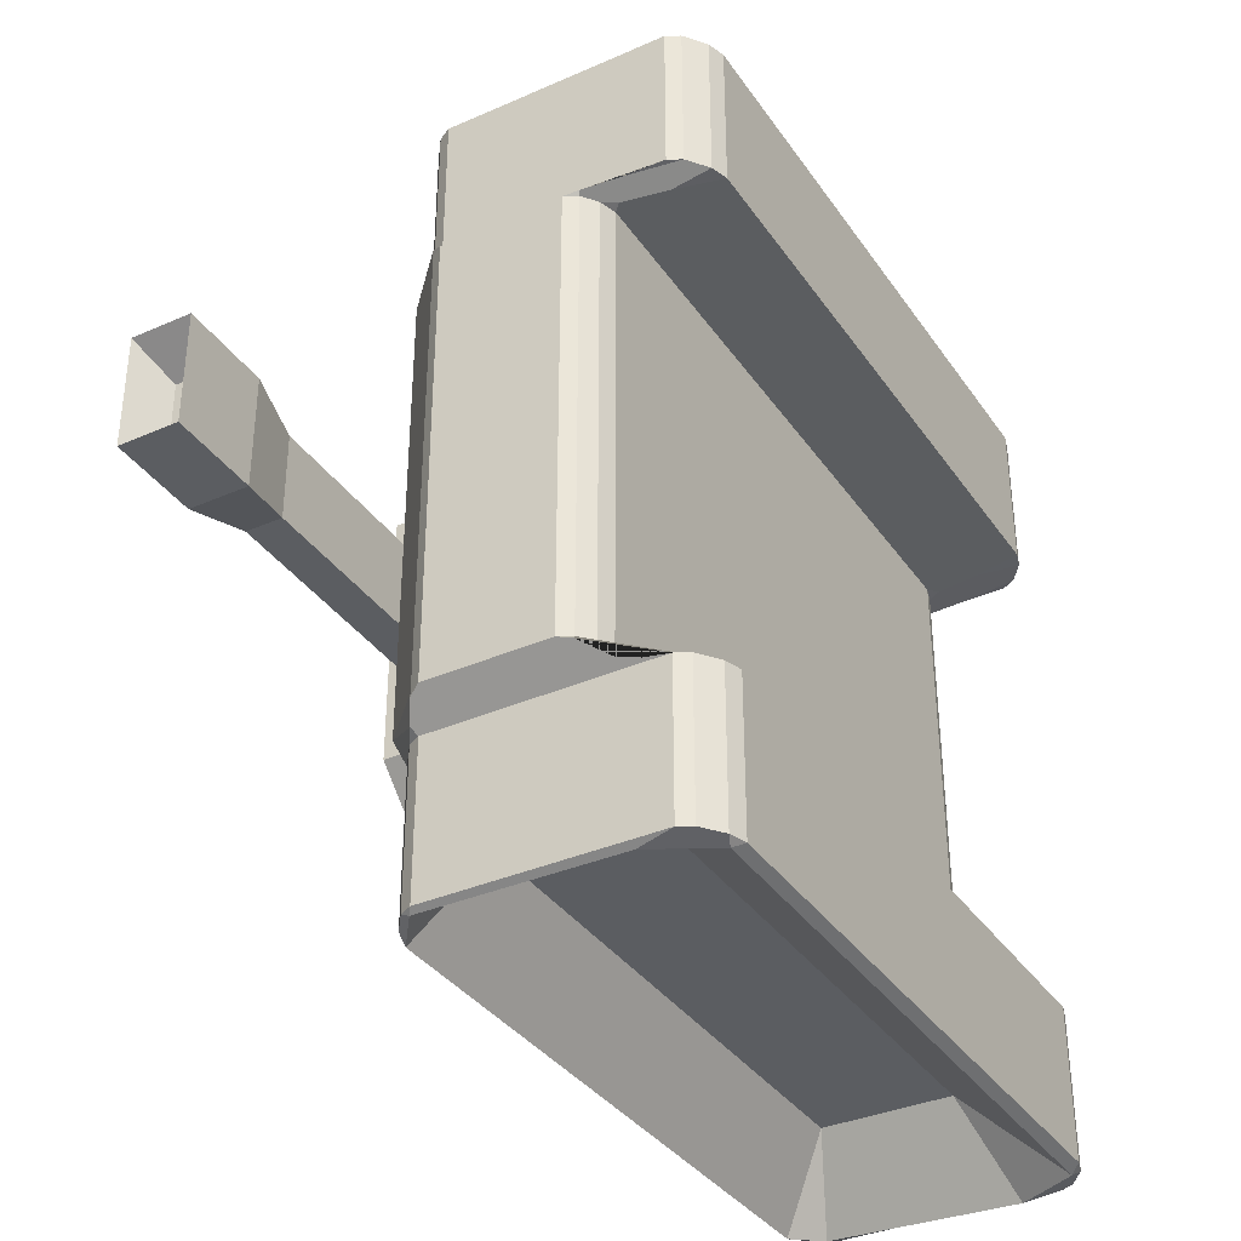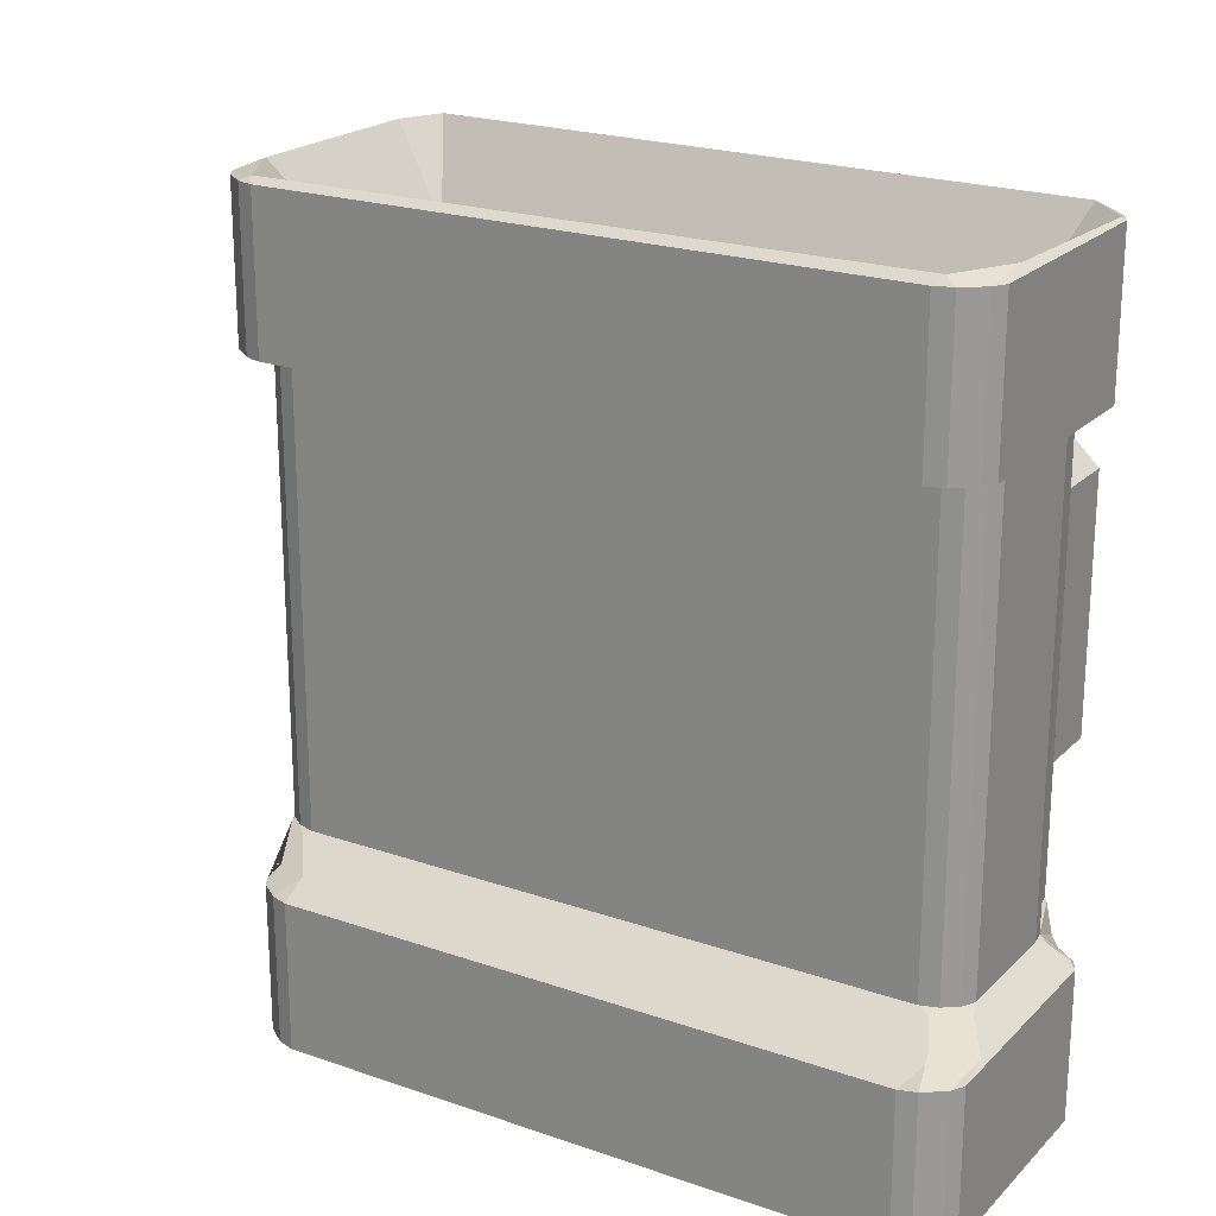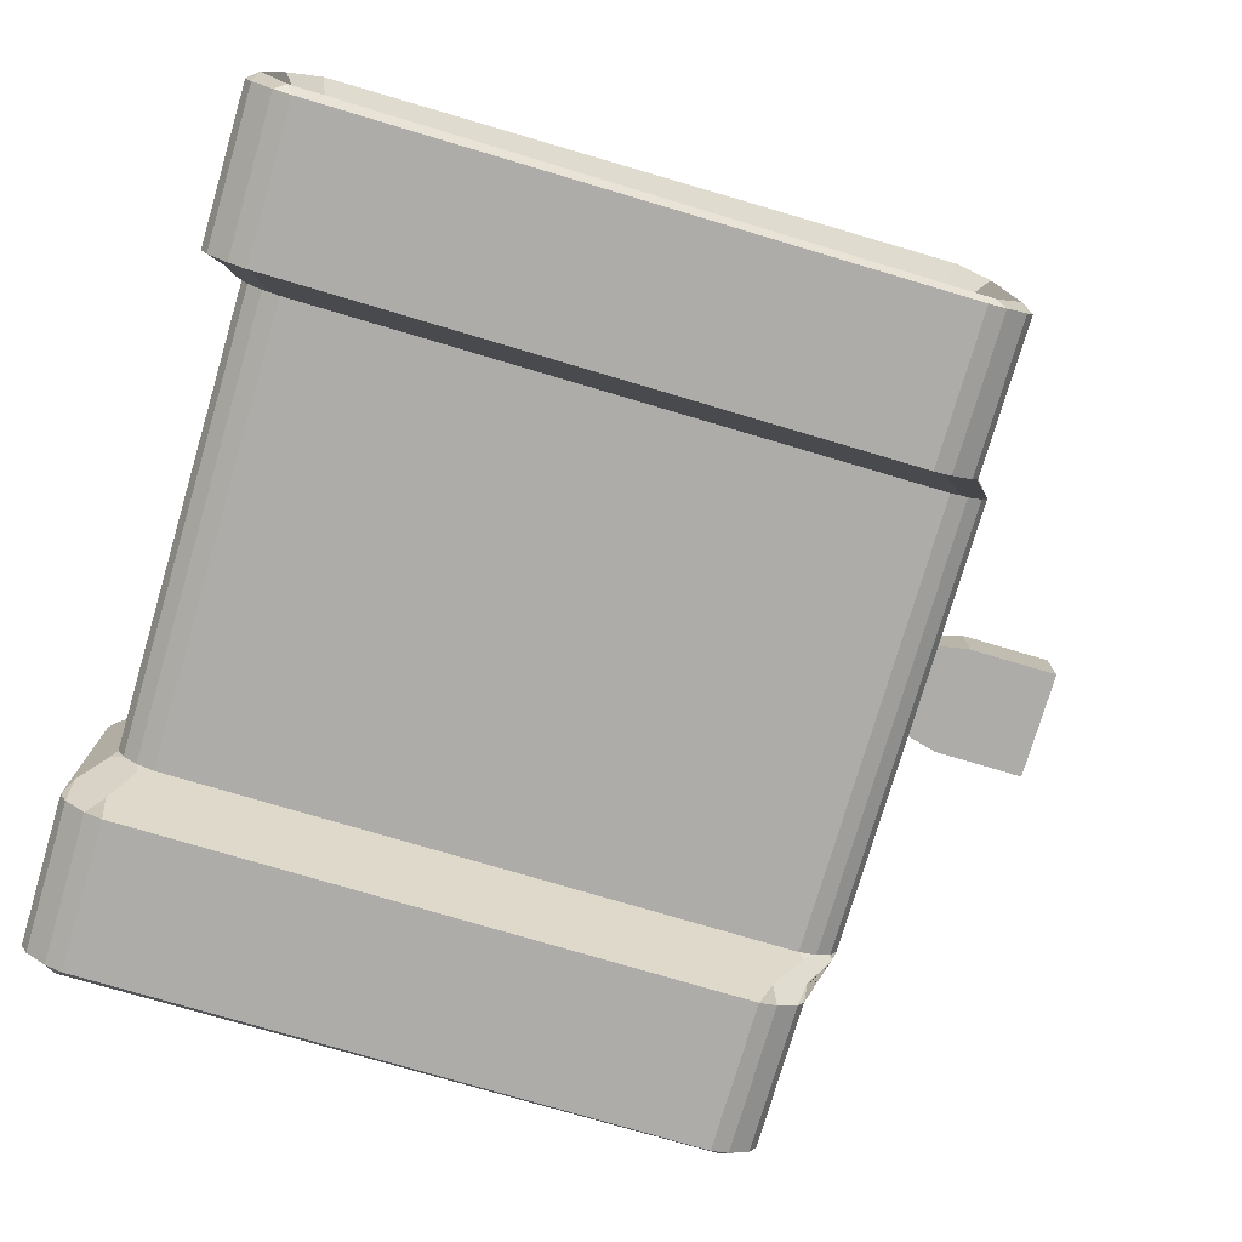
<metadata>
{"format":"obj","ext":"obj","renderer":"f3d","projection":"perspective","resolution":1024,"background":"white","views":[{"elev":-35.8,"azim":-60.0,"up":"+Z"},{"elev":21.5,"azim":31.5,"up":"+Z"},{"elev":-76.7,"azim":163.5,"up":"+Y"}]}
</metadata>
<code>
o Cube
v 1.885 0.3927 -1.983
v 1.885 -0.3927 -1.983
v -1.454 0.3927 -1.983
v -1.454 -0.3927 -1.983
v 2.009 0.7318 -0.8017
v 2.009 0.7318 -0.9632
v 2.009 0.7318 -1.384
v 2.009 0.7318 -0.2194
v 2.009 0.7318 -0.381
v -1.718 0.8146 -0.8017
v -1.718 0.8146 -1.384
v -1.718 0.8146 -0.9632
v -1.718 0.8146 -0.381
v -1.718 0.8146 -0.2194
v 2.275 0.6286 -2.445
v 2.318 0.55 -2.445
v 2.279 0.578 -2.45
v 2.047 0.7548 -2.445
v 2.151 0.7223 -2.445
v 2.088 0.7234 -2.476
v 2.151 -0.9643 -2.445
v 2.047 -0.9969 -2.445
v 2.088 -0.9367 -2.487
v 2.318 -0.792 -2.445
v 2.275 -0.8706 -2.445
v 2.279 -0.578 -2.486
v -1.887 0.55 -2.445
v -1.844 0.6286 -2.445
v -1.849 0.578 -2.467
v -1.72 0.7223 -2.445
v -1.616 0.7548 -2.445
v -1.658 0.7234 -2.493
v -1.616 -0.9969 -2.445
v -1.72 -0.9643 -2.445
v -1.658 -0.9367 -2.474
v -1.844 -0.8706 -2.445
v -1.887 -0.792 -2.445
v -1.849 -0.578 -2.473
v -2.063 -0.2879 -0.2194
v -2.02 -0.3664 -0.2194
v -1.933 -0.4319 -0.2194
v -1.829 -0.4644 -0.2194
v 1.976 0.9293 -0.2194
v 1.899 0.9737 -0.2194
v 2.133 0.4439 -0.2194
v 2.117 0.5343 -0.2194
v -1.169 0.9737 -0.2194
v -1.278 0.9457 -0.2194
v -2.015 0.5179 -0.2194
v -2.063 0.4439 -0.2194
v 1.899 -0.4644 -0.2194
v 2.003 -0.4319 -0.2194
v 2.09 -0.3664 -0.2194
v 2.133 -0.2879 -0.2194
v -2.063 0.4439 -0.9632
v -2.015 0.5179 -0.9632
v -1.278 0.9457 -0.9632
v -1.169 0.9737 -0.9632
v -1.278 0.9457 -1.384
v -1.169 0.9737 -1.384
v -1.279 0.9497 -1.401
v -2.063 0.4439 -1.384
v -2.015 0.5179 -1.384
v -2.024 0.5134 -1.419
v 2.133 -0.2879 -0.9632
v 2.09 -0.3664 -0.9632
v 2.003 -0.4319 -0.9632
v 1.899 -0.4644 -0.9632
v 2.003 -0.4319 -1.384
v 1.899 -0.4644 -1.384
v 1.98 -0.5045 -1.406
v 2.133 -0.2879 -1.384
v 2.09 -0.3664 -1.384
v 2.16 -0.3716 -1.407
v -2.02 -0.3664 -1.384
v -2.063 -0.2879 -1.384
v -2.038 -0.3719 -1.407
v -1.829 -0.4644 -1.384
v -1.933 -0.4319 -1.384
v -1.862 -0.5023 -1.405
v -1.829 -0.4644 -0.9632
v -1.933 -0.4319 -0.9632
v -2.02 -0.3664 -0.9632
v -2.063 -0.2879 -0.9632
v 2.117 0.5343 -1.384
v 2.133 0.4439 -1.384
v 2.173 0.5129 -1.418
v 1.899 0.9737 -1.384
v 1.976 0.9293 -1.384
v 1.985 0.9369 -1.411
v 1.899 0.9737 -0.9632
v 1.976 0.9293 -0.9632
v 2.117 0.5343 -0.9632
v 2.133 0.4439 -0.9632
v -1.844 0.6286 -2.262
v -1.887 0.55 -2.262
v -1.844 0.6286 -1.543
v -1.887 0.55 -1.543
v -1.926 0.5726 -1.508
v -1.616 0.7548 -1.543
v -1.72 0.7223 -1.543
v -1.628 0.7788 -1.525
v -1.616 0.7548 -2.262
v -1.72 0.7223 -2.262
v 2.047 -0.9969 -2.262
v 2.151 -0.9643 -2.262
v 2.275 -0.8706 -2.262
v 2.318 -0.792 -2.262
v 2.275 -0.8706 -1.543
v 2.318 -0.792 -1.543
v 2.291 -0.5584 -1.52
v 2.047 -0.9969 -1.543
v 2.151 -0.9643 -1.543
v 2.087 -0.7147 -1.521
v -1.887 -0.792 -1.543
v -1.844 -0.8706 -1.543
v -1.913 -0.558 -1.52
v -1.887 -0.792 -2.262
v -1.844 -0.8706 -2.262
v -1.72 -0.9643 -2.262
v -1.616 -0.9969 -2.262
v -1.72 -0.9643 -1.543
v -1.616 -0.9969 -1.543
v -1.705 -0.7169 -1.522
v 2.151 0.7223 -1.543
v 2.047 0.7548 -1.543
v 2.083 0.7917 -1.516
v 2.318 0.55 -1.543
v 2.275 0.6286 -1.543
v 2.278 0.573 -1.508
v 2.318 0.55 -2.262
v 2.275 0.6286 -2.262
v 2.151 0.7223 -2.262
v 2.047 0.7548 -2.262
v -1.829 -0.4644 -0.381
v -1.933 -0.4319 -0.381
v -2.02 -0.3664 -0.381
v -2.063 -0.2879 -0.381
v -2.063 -0.2879 -0.8017
v -2.02 -0.3664 -0.8017
v -1.933 -0.4319 -0.8017
v -1.829 -0.4644 -0.8017
v 2.117 0.5343 -0.381
v 2.133 0.4439 -0.381
v 2.133 0.4439 -0.8017
v 2.117 0.5343 -0.8017
v 1.976 0.9293 -0.8017
v 1.899 0.9737 -0.8017
v 1.899 0.9737 -0.381
v 1.976 0.9293 -0.381
v -1.169 0.9737 -0.8017
v -1.278 0.9457 -0.8017
v -2.015 0.5179 -0.8017
v -2.063 0.4439 -0.8017
v -2.063 0.4439 -0.381
v -2.015 0.5179 -0.381
v -1.278 0.9457 -0.381
v -1.169 0.9737 -0.381
v 2.09 -0.3664 -0.8017
v 2.133 -0.2879 -0.8017
v 2.133 -0.2879 -0.381
v 2.09 -0.3664 -0.381
v 2.003 -0.4319 -0.381
v 1.899 -0.4644 -0.381
v 1.899 -0.4644 -0.8017
v 2.003 -0.4319 -0.8017
v 1.885 0.3927 1.942
v 1.885 -0.3927 1.942
v -1.454 0.3927 1.942
v -1.454 -0.3927 1.942
v 2.009 0.7318 0.7602
v 2.009 0.7318 0.9217
v 2.009 0.7318 1.342
v 2.009 0.7318 0.178
v 2.009 0.7318 0.3395
v -1.718 0.8146 0.7602
v -1.718 0.8146 1.342
v -1.718 0.8146 0.9217
v -1.718 0.8146 0.3395
v -1.718 0.8146 0.178
v 2.275 0.6286 2.403
v 2.318 0.55 2.403
v 2.279 0.578 2.409
v 2.047 0.7548 2.403
v 2.151 0.7223 2.403
v 2.088 0.7234 2.435
v 2.151 -0.9643 2.403
v 2.047 -0.9969 2.403
v 2.088 -0.9367 2.446
v 2.318 -0.792 2.403
v 2.275 -0.8706 2.403
v 2.279 -0.578 2.445
v -1.887 0.55 2.403
v -1.844 0.6286 2.403
v -1.849 0.578 2.426
v -1.72 0.7223 2.403
v -1.616 0.7548 2.403
v -1.658 0.7234 2.452
v -1.616 -0.9969 2.403
v -1.72 -0.9643 2.403
v -1.658 -0.9367 2.433
v -1.844 -0.8706 2.403
v -1.887 -0.792 2.403
v -1.849 -0.578 2.432
v -2.063 -0.2879 0.178
v -2.02 -0.3664 0.178
v -1.933 -0.4319 0.178
v -1.829 -0.4644 0.178
v 1.976 0.9293 0.178
v 1.899 0.9737 0.178
v 2.133 0.4439 0.178
v 2.117 0.5343 0.178
v -1.169 0.9737 0.178
v -1.278 0.9457 0.178
v -2.015 0.5179 0.178
v -2.063 0.4439 0.178
v 1.899 -0.4644 0.178
v 2.003 -0.4319 0.178
v 2.09 -0.3664 0.178
v 2.133 -0.2879 0.178
v -2.063 0.4439 0.9217
v -2.015 0.5179 0.9217
v -1.278 0.9457 0.9217
v -1.169 0.9737 0.9217
v -1.278 0.9457 1.342
v -1.169 0.9737 1.342
v -1.279 0.9497 1.36
v -2.063 0.4439 1.342
v -2.015 0.5179 1.342
v -2.024 0.5134 1.378
v 2.133 -0.2879 0.9217
v 2.09 -0.3664 0.9217
v 2.003 -0.4319 0.9217
v 1.899 -0.4644 0.9217
v 2.003 -0.4319 1.342
v 1.899 -0.4644 1.342
v 1.98 -0.5045 1.364
v 2.133 -0.2879 1.342
v 2.09 -0.3664 1.342
v 2.16 -0.3716 1.365
v -2.02 -0.3664 1.342
v -2.063 -0.2879 1.342
v -2.038 -0.3719 1.366
v -1.829 -0.4644 1.342
v -1.933 -0.4319 1.342
v -1.862 -0.5023 1.363
v -1.829 -0.4644 0.9217
v -1.933 -0.4319 0.9217
v -2.02 -0.3664 0.9217
v -2.063 -0.2879 0.9217
v 2.117 0.5343 1.342
v 2.133 0.4439 1.342
v 2.173 0.5129 1.377
v 1.899 0.9737 1.342
v 1.976 0.9293 1.342
v 1.985 0.9369 1.369
v 1.899 0.9737 0.9217
v 1.976 0.9293 0.9217
v 2.117 0.5343 0.9217
v 2.133 0.4439 0.9217
v -1.844 0.6286 2.22
v -1.887 0.55 2.22
v -1.844 0.6286 1.501
v -1.887 0.55 1.501
v -1.926 0.5726 1.466
v -1.616 0.7548 1.501
v -1.72 0.7223 1.501
v -1.628 0.7788 1.484
v -1.616 0.7548 2.22
v -1.72 0.7223 2.22
v 2.047 -0.9969 2.22
v 2.151 -0.9643 2.22
v 2.275 -0.8706 2.22
v 2.318 -0.792 2.22
v 2.275 -0.8706 1.501
v 2.318 -0.792 1.501
v 2.291 -0.5584 1.479
v 2.047 -0.9969 1.501
v 2.151 -0.9643 1.501
v 2.087 -0.7147 1.479
v -1.887 -0.792 1.501
v -1.844 -0.8706 1.501
v -1.913 -0.558 1.478
v -1.887 -0.792 2.22
v -1.844 -0.8706 2.22
v -1.72 -0.9643 2.22
v -1.616 -0.9969 2.22
v -1.72 -0.9643 1.501
v -1.616 -0.9969 1.501
v -1.705 -0.7169 1.481
v 2.151 0.7223 1.501
v 2.047 0.7548 1.501
v 2.083 0.7917 1.475
v 2.318 0.55 1.501
v 2.275 0.6286 1.501
v 2.278 0.573 1.467
v 2.318 0.55 2.22
v 2.275 0.6286 2.22
v 2.151 0.7223 2.22
v 2.047 0.7548 2.22
v -1.829 -0.4644 0.3395
v -1.933 -0.4319 0.3395
v -2.02 -0.3664 0.3395
v -2.063 -0.2879 0.3395
v -2.063 -0.2879 0.7602
v -2.02 -0.3664 0.7602
v -1.933 -0.4319 0.7602
v -1.829 -0.4644 0.7602
v 2.117 0.5343 0.3395
v 2.133 0.4439 0.3395
v 2.133 0.4439 0.7602
v 2.117 0.5343 0.7602
v 1.976 0.9293 0.7602
v 1.899 0.9737 0.7602
v 1.899 0.9737 0.3395
v 1.976 0.9293 0.3395
v -1.169 0.9737 0.7602
v -1.278 0.9457 0.7602
v -2.015 0.5179 0.7602
v -2.063 0.4439 0.7602
v -2.063 0.4439 0.3395
v -2.015 0.5179 0.3395
v -1.278 0.9457 0.3395
v -1.169 0.9737 0.3395
v 2.09 -0.3664 0.7602
v 2.133 -0.2879 0.7602
v 2.133 -0.2879 0.3395
v 2.09 -0.3664 0.3395
v 2.003 -0.4319 0.3395
v 1.899 -0.4644 0.3395
v 1.899 -0.4644 0.7602
v 2.003 -0.4319 0.7602
v 2.009 0.7318 -0.02074
v -2.063 -0.2879 -0.02074
v -1.933 -0.4319 -0.02074
v 1.976 0.9293 -0.02074
v 2.133 0.4439 -0.02074
v -1.169 0.9737 -0.02074
v -2.015 0.5179 -0.02074
v 1.899 -0.4644 -0.02074
v 2.09 -0.3664 -0.02074
v -1.718 0.8146 -0.02074
v -2.02 -0.3664 -0.02074
v -1.829 -0.4644 -0.02074
v 1.899 0.9737 -0.02074
v 2.117 0.5343 -0.02074
v -1.278 0.9457 -0.02074
v -2.063 0.4439 -0.02074
v 2.003 -0.4319 -0.02074
v 2.133 -0.2879 -0.02074
f 3 4 38 29
f 104 30 28 95
f 106 21 25 107
f 337 350 54 45
f 58 91 88 60
f 69 71 114 113 109 111 74 73
f 94 65 72 86
f 4 3 1 2
f 68 81 78 70
f 340 344 42 51
f 59 61 102 101 97 99 11
f 161 144 45 54
f 338 345 44 47
f 9 8 46 143
f 77 76 62 64 99 98 115 117
f 111 110 128 130 87 86 72 74
f 75 79 82 83
f 17 16 24 26
f 23 22 33 35
f 118 96 27 37
f 34 120 119 36
f 136 41 40 137
f 149 158 47 44
f 14 13 156 49
f 52 163 162 53
f 10 12 56 153
f 166 67 66 159
f 122 124 80 79 75 77 117 116
f 125 85 129
f 96 118 115 98
f 128 110 108 131
f 125 129 132 133
f 164 135 142 165
f 154 139 138 155
f 144 161 160 145
f 159 162 163 166
f 152 10 13 157
f 33 22 105 121
f 24 16 131 108
f 3 29 32
f 35 38 4
f 18 31 103 134
f 21 23 26 25
f 39 50 155 138
f 342 14 49 339
f 349 52 53 341
f 135 164 51 42
f 139 154 55 84
f 65 94 145 160
f 82 141 140 83
f 6 5 146 93
f 91 58 151 148
f 81 68 165 142
f 66 67 69 73
f 12 57 59 11
f 127 126 100 102 61 60 88 90
f 124 123 112 114 71 70 78 80
f 15 17 20 19
f 116 119 120 122
f 106 107 109 113
f 112 123 121 105
f 100 126 134 103
f 62 76 84 55
f 7 89 92 6
f 95 97 101 104
f 9 5 147 150
f 10 153 156 13
f 136 137 140 141
f 158 149 148 151
f 32 31 18 20
f 15 16 17
f 18 19 20
f 21 22 23
f 24 25 26
f 27 28 29
f 30 31 32
f 33 34 35
f 36 37 38
f 59 60 61
f 62 63 64
f 69 70 71
f 72 73 74
f 75 76 77
f 78 79 80
f 85 86 87
f 88 89 90
f 97 98 99
f 100 101 102
f 109 110 111
f 112 113 114
f 115 116 117
f 122 123 124
f 125 126 127
f 128 129 130
f 262 261 263 264
f 334 39 40 343
f 337 45 46 346
f 338 47 48 347
f 340 51 52 349
f 62 55 56 63
f 58 60 59 57
f 72 65 66 73
f 68 70 69 67
f 84 76 75 83
f 78 81 82 79
f 94 86 85 93
f 88 91 92 89
f 96 98 97 95
f 100 103 104 101
f 112 105 106 113
f 108 110 109 107
f 115 118 119 116
f 121 123 122 120
f 134 126 125 133
f 128 131 132 129
f 142 135 136 141
f 138 139 140 137
f 144 145 146 143
f 148 149 150 147
f 158 151 152 157
f 154 155 156 153
f 160 161 162 159
f 164 165 166 163
f 103 31 30 104
f 27 96 95 28
f 105 22 21 106
f 24 108 107 25
f 135 42 41 136
f 39 138 137 40
f 149 44 43 150
f 45 144 143 46
f 151 58 57 152
f 55 154 153 56
f 165 68 67 166
f 65 160 159 66
f 33 121 120 34
f 118 37 36 119
f 18 134 133 19
f 131 16 15 132
f 81 142 141 82
f 139 84 83 140
f 91 148 147 92
f 145 94 93 146
f 47 158 157 48
f 155 50 49 156
f 51 164 163 52
f 161 54 53 162
f 19 133 132 15
f 56 12 11 63
f 347 48 14 342
f 152 57 12 10
f 48 157 13 14
f 143 146 5 9
f 85 7 6 93
f 92 147 5 6
f 150 43 8 9
f 11 99 64 63
f 85 90 89 7
f 224 226 254 257
f 26 23 2
f 38 35 34 36
f 32 29 28 30
f 20 17 1
f 26 2 1 17
f 20 1 3 32
f 29 38 37 27
f 35 4 2 23
f 183 192 190 182
f 338 213 210 345
f 337 211 220 350
f 272 273 191 187
f 270 261 194 196
f 235 239 240 277 275 279 280 237
f 225 177 265 263 267 268 227
f 190 274 297 182
f 199 201 200
f 238 240 239
f 261 270 267 263
f 266 268 267
f 324 317 314 315
f 189 201 199 188
f 290 246 244 236 237 280 278 289
f 193 195 194
f 201 189 168 170
f 331 332 233 234
f 278 280 279
f 266 267 270 269
f 282 288 286 285
f 288 282 283 243 241 245 246 290
f 318 323 179 176
f 288 290 289
f 337 346 212 211
f 271 272 187 188
f 204 202 200 201
f 251 259 172 173
f 220 219 341 350
f 222 229 177 178
f 216 348 334 205
f 250 249 241 242
f 254 255 258 257
f 291 293 292
f 281 282 285 284
f 308 307 302 301
f 206 343 335 207
f 309 175 171 312
f 295 296 253 251
f 209 174 333 336
f 251 173 255 256
f 338 347 214 213
f 274 273 275 276
f 294 297 274 276
f 169 198 195
f 304 303 306 305
f 332 325 232 233
f 214 180 179 323
f 216 215 339 348
f 347 342 180 214
f 186 198 169 167
f 315 316 209 210
f 199 200 286 287
f 217 218 329 330
f 208 207 335 344
f 257 314 317 224
f 205 304 321 216
f 260 259 251 252
f 234 233 235 236
f 302 303 206 207
f 228 229 222 221
f 254 256 255
f 224 223 225 226
f 310 309 312 311
f 272 279 275 273
f 176 179 322 319
f 202 204 203
f 311 312 259 260
f 258 172 171 313
f 211 212 309 310
f 198 196 194 195
f 330 331 308 301
f 284 203 193 262
f 315 210 213 324
f 180 215 322 179
f 291 295 251
f 262 264 281 284
f 320 321 304 305
f 199 287 271 188
f 184 300 269 197
f 349 341 219 218
f 231 326 311 260
f 172 259 312 171
f 232 239 235 233
f 178 177 225 223
f 293 256 254 226 227 268 266 292
f 266 269 300 292
f 228 221 250 242
f 187 189 188
f 196 198 197
f 251 253 252
f 275 277 276
f 281 283 282
f 244 245 248 247
f 330 329 332 331
f 278 279 272 271
f 305 250 221 320
f 342 339 215 180
f 247 308 331 234
f 248 249 306 307
f 278 271 287 289
f 181 185 186 183
f 198 186 184 197
f 175 316 313 171
f 184 186 185
f 225 227 226
f 263 265 264
f 244 246 245
f 294 296 295
f 238 239 232 231
f 314 313 316 315
f 287 286 288 289
f 317 318 223 224
f 301 302 207 208
f 184 185 299 300
f 213 214 323 324
f 186 167 183
f 316 175 174 209
f 251 256 293
f 174 212 346 333
f 228 230 229
f 181 183 182
f 235 237 236
f 241 243 242
f 193 194 261 262
f 190 191 273 274
f 321 322 215 216
f 231 232 325 326
f 185 181 298 299
f 318 176 178 223
f 195 193 203 204
f 340 349 218 217
f 334 343 206 205
f 324 323 318 317
f 300 299 291 292
f 221 222 319 320
f 205 206 303 304
f 305 306 249 250
f 297 298 181 182
f 192 183 167 168
f 177 229 230 265
f 210 209 336 345
f 251 293 291
f 294 295 298 297
f 301 208 217 330
f 327 328 219 220
f 192 168 189
f 284 285 202 203
f 302 307 306 303
f 247 248 307 308
f 257 258 313 314
f 190 192 191
f 173 172 258 255
f 218 219 328 329
f 187 191 192 189
f 310 311 326 327
f 200 202 285 286
f 176 319 222 178
f 291 299 298 295
f 201 170 204
f 325 332 329 328
f 129 85 87 130
f 85 127 90
f 85 125 127
f 269 270 196 197
f 326 325 328 327
f 320 319 322 321
f 234 236 244 247
f 241 249 248 245
f 54 350 341 53
f 175 309 212 174
f 243 283 281 264 265 230 228 242
f 327 220 211 310
f 50 348 339 49
f 170 168 167 169
f 340 217 208 344
f 277 240 238 252 253 296 294 276
f 260 252 238 231
f 44 345 336 43
f 42 344 335 41
f 40 41 335 343
f 169 195 204 170
f 50 39 334 348
f 43 336 333 8
f 8 333 346 46
o Cube.001
v -0.2504 1.003 0.8237
v -0.2504 1.134 1.309
v -0.7613 1.134 0.8237
v -0.2504 1.548 1.309
v -0.2504 1.678 0.8237
v -0.7613 1.548 0.8237
v -0.2504 1.003 -0.7151
v -0.7613 1.134 -0.7151
v -0.2504 1.134 -1.201
v -0.2504 1.678 -0.7151
v -0.2504 1.548 -1.201
v -0.7613 1.548 -0.7151
v 1.369 1.003 0.8237
v 1.88 1.134 0.8237
v 1.369 1.134 1.309
v 1.369 1.678 0.8237
v 1.369 1.548 1.309
v 1.88 1.548 0.8237
v 1.369 1.003 -0.7151
v 1.369 1.134 -1.201
v 1.88 1.134 -0.7151
v 1.369 1.678 -0.7151
v 1.88 1.548 -0.7151
v 1.369 1.548 -1.201
f 365 367 354 352
f 371 373 368 364
f 372 360 355 366
f 353 356 362 358
f 359 361 374 370
f 351 352 353
f 354 355 356
f 357 358 359
f 360 361 362
f 363 364 365
f 366 367 368
f 369 370 371
f 372 373 374
f 357 351 353 358
f 352 354 356 353
f 355 360 362 356
f 361 359 358 362
f 369 357 359 370
f 360 372 374 361
f 373 371 370 374
f 363 369 371 364
f 372 366 368 373
f 367 365 364 368
f 351 363 365 352
f 366 355 354 367
f 357 369 363 351
o Cube.002
v -2.849 1.272 -0.09786
v -2.849 1.417 -0.09786
v -2.849 1.272 0.2417
v -2.849 1.417 0.2417
v -0.2246 1.233 -0.1883
v -0.2246 1.456 -0.1883
v -0.2246 1.233 0.3322
v -0.2246 1.456 0.3322
v -1.519 1.233 0.3322
v -1.519 1.456 0.3322
v -1.519 1.233 -0.1883
v -1.519 1.456 -0.1883
v -2.167 1.233 0.3322
v -2.167 1.456 -0.1883
v -2.167 1.456 0.3322
v -2.167 1.233 -0.1883
v -2.53 1.165 0.4109
v -2.53 1.525 -0.267
v -2.53 1.525 0.4109
v -2.53 1.165 -0.267
v -3.087 1.165 0.4109
v -3.087 1.165 -0.267
v -3.087 1.525 -0.267
v -3.087 1.525 0.4109
f 375 377 378 376
f 383 381 382 384
f 381 379 380 382
f 394 396 397 392
f 383 385 379 381
f 393 392 397 398
f 382 380 386 384
f 387 390 385 383
f 379 385 386 380
f 387 383 384 389
f 391 387 389 393
f 391 394 390 387
f 384 386 388 389
f 385 390 388 386
f 395 396 394 391
f 395 391 393 398
f 389 388 392 393
f 390 394 392 388
f 375 396 395 377
f 376 397 396 375
f 378 398 397 376
f 377 395 398 378

</code>
